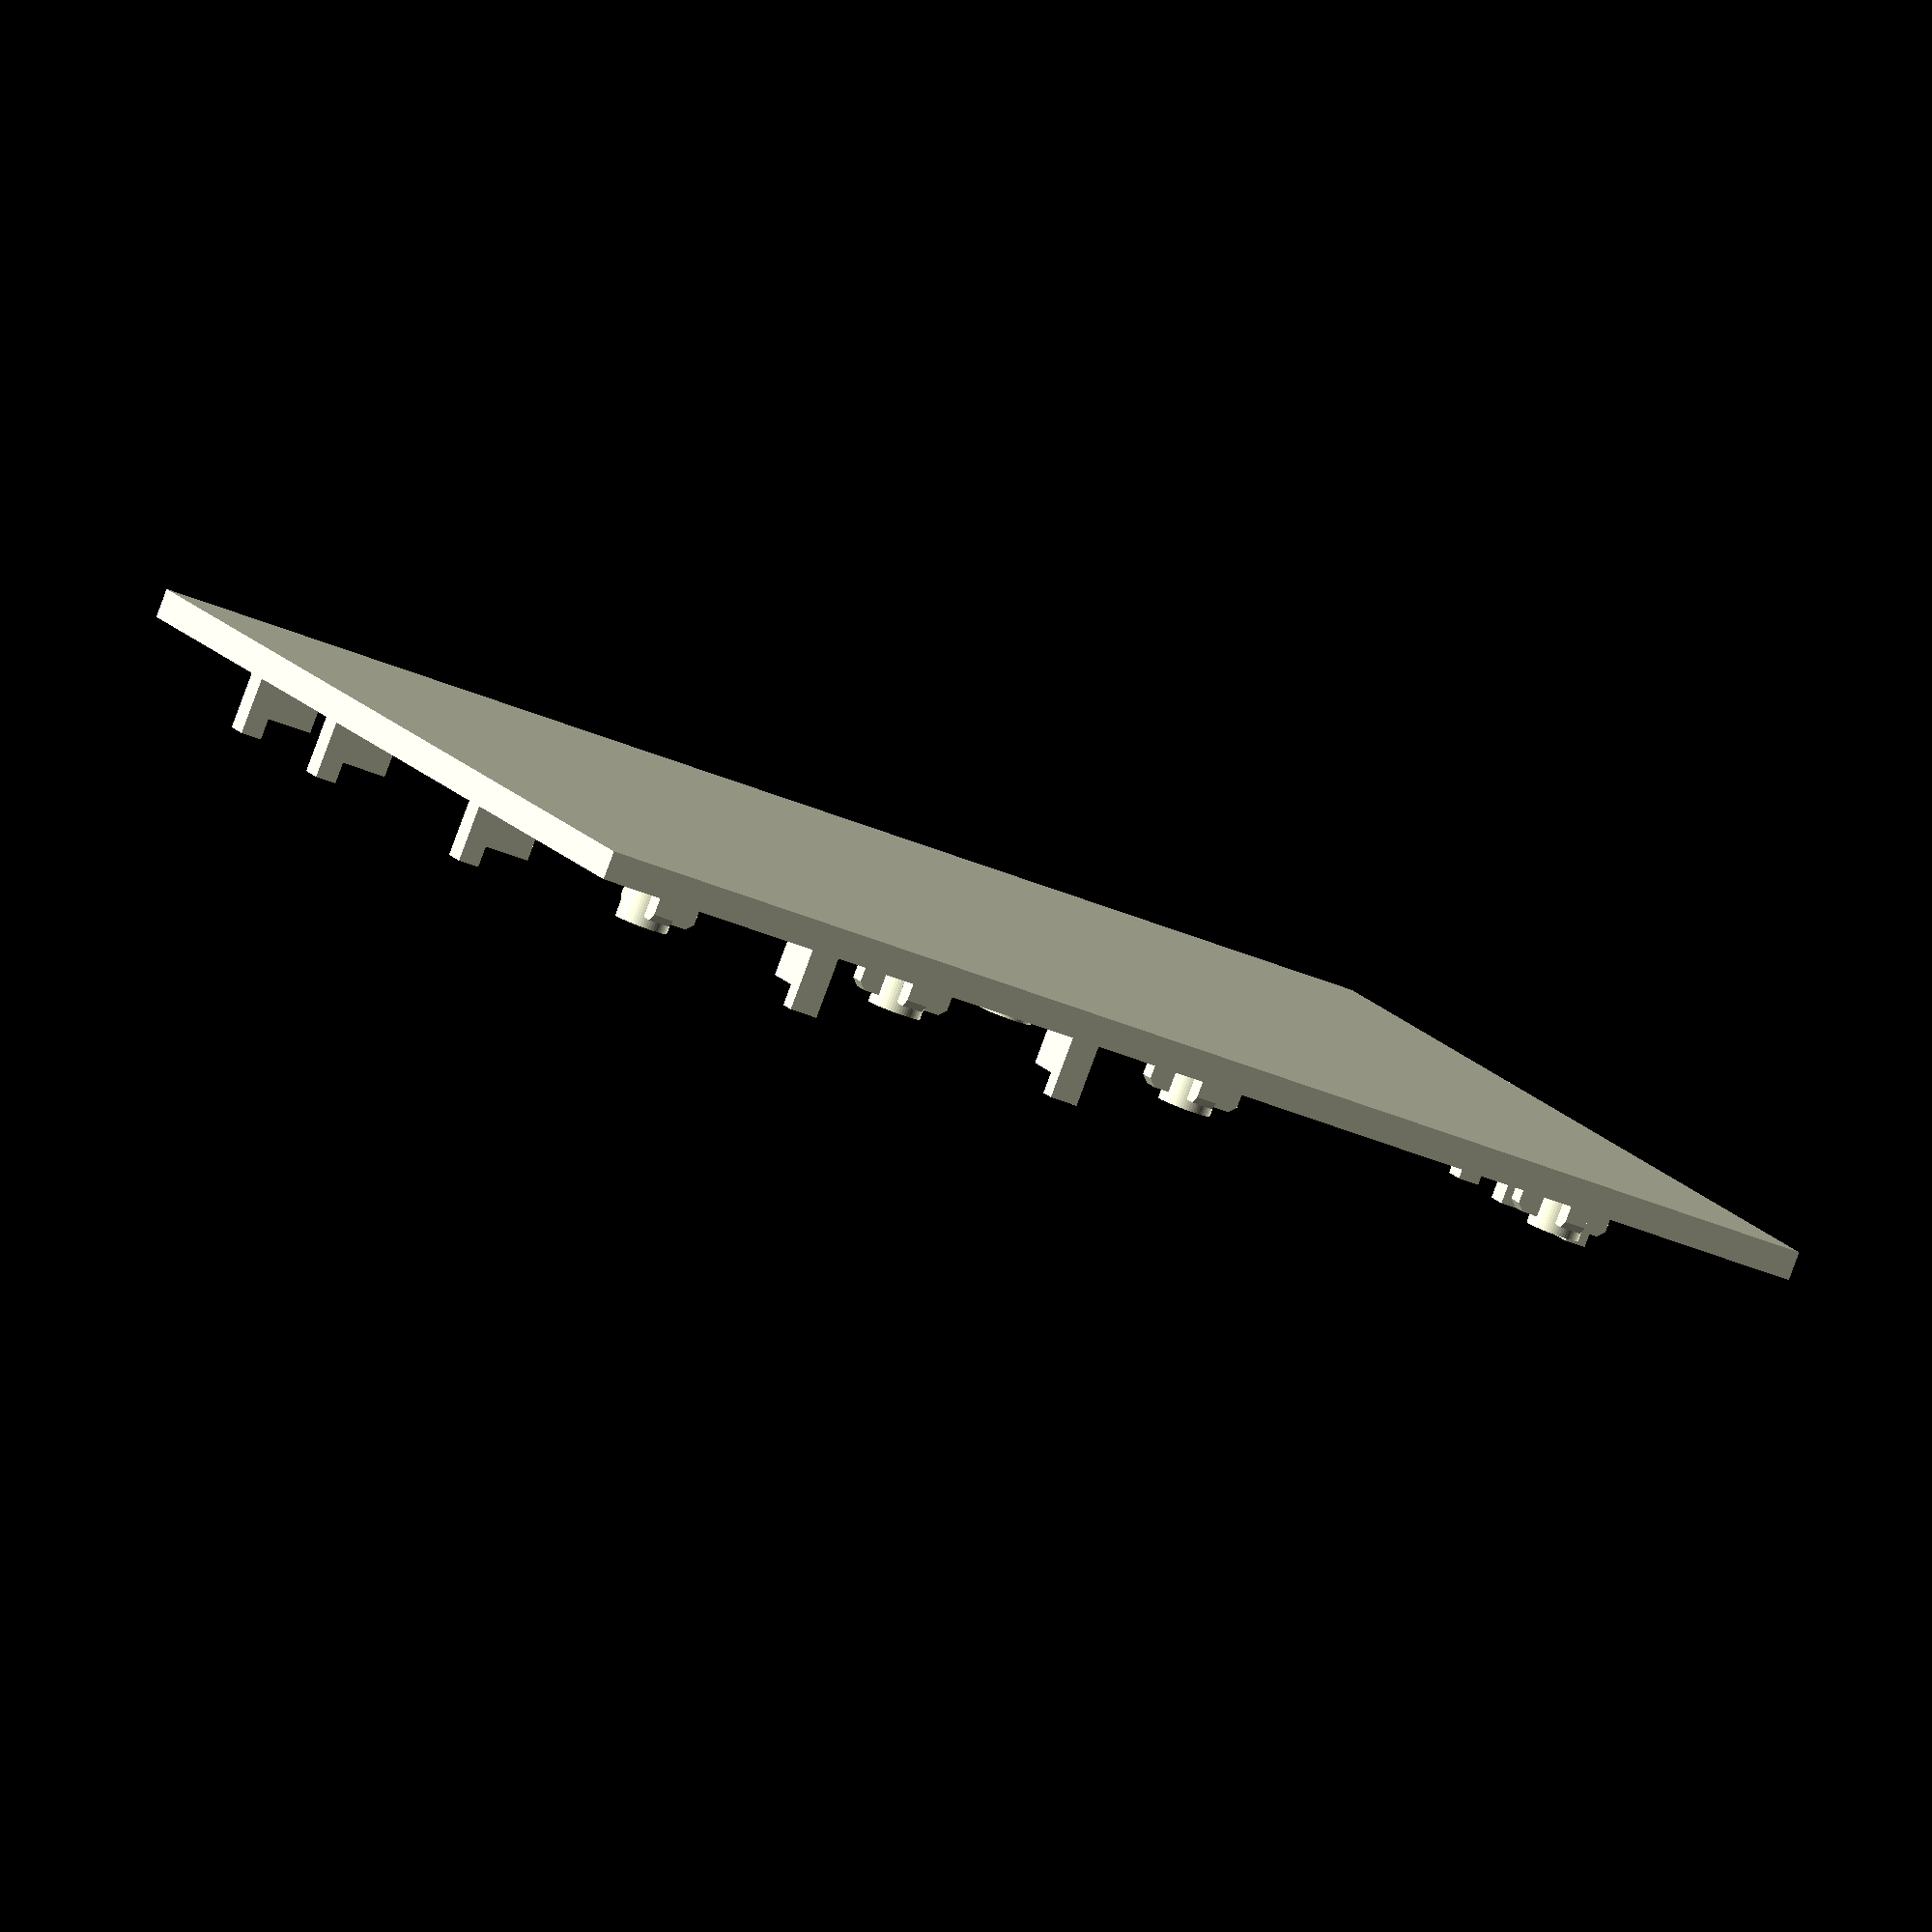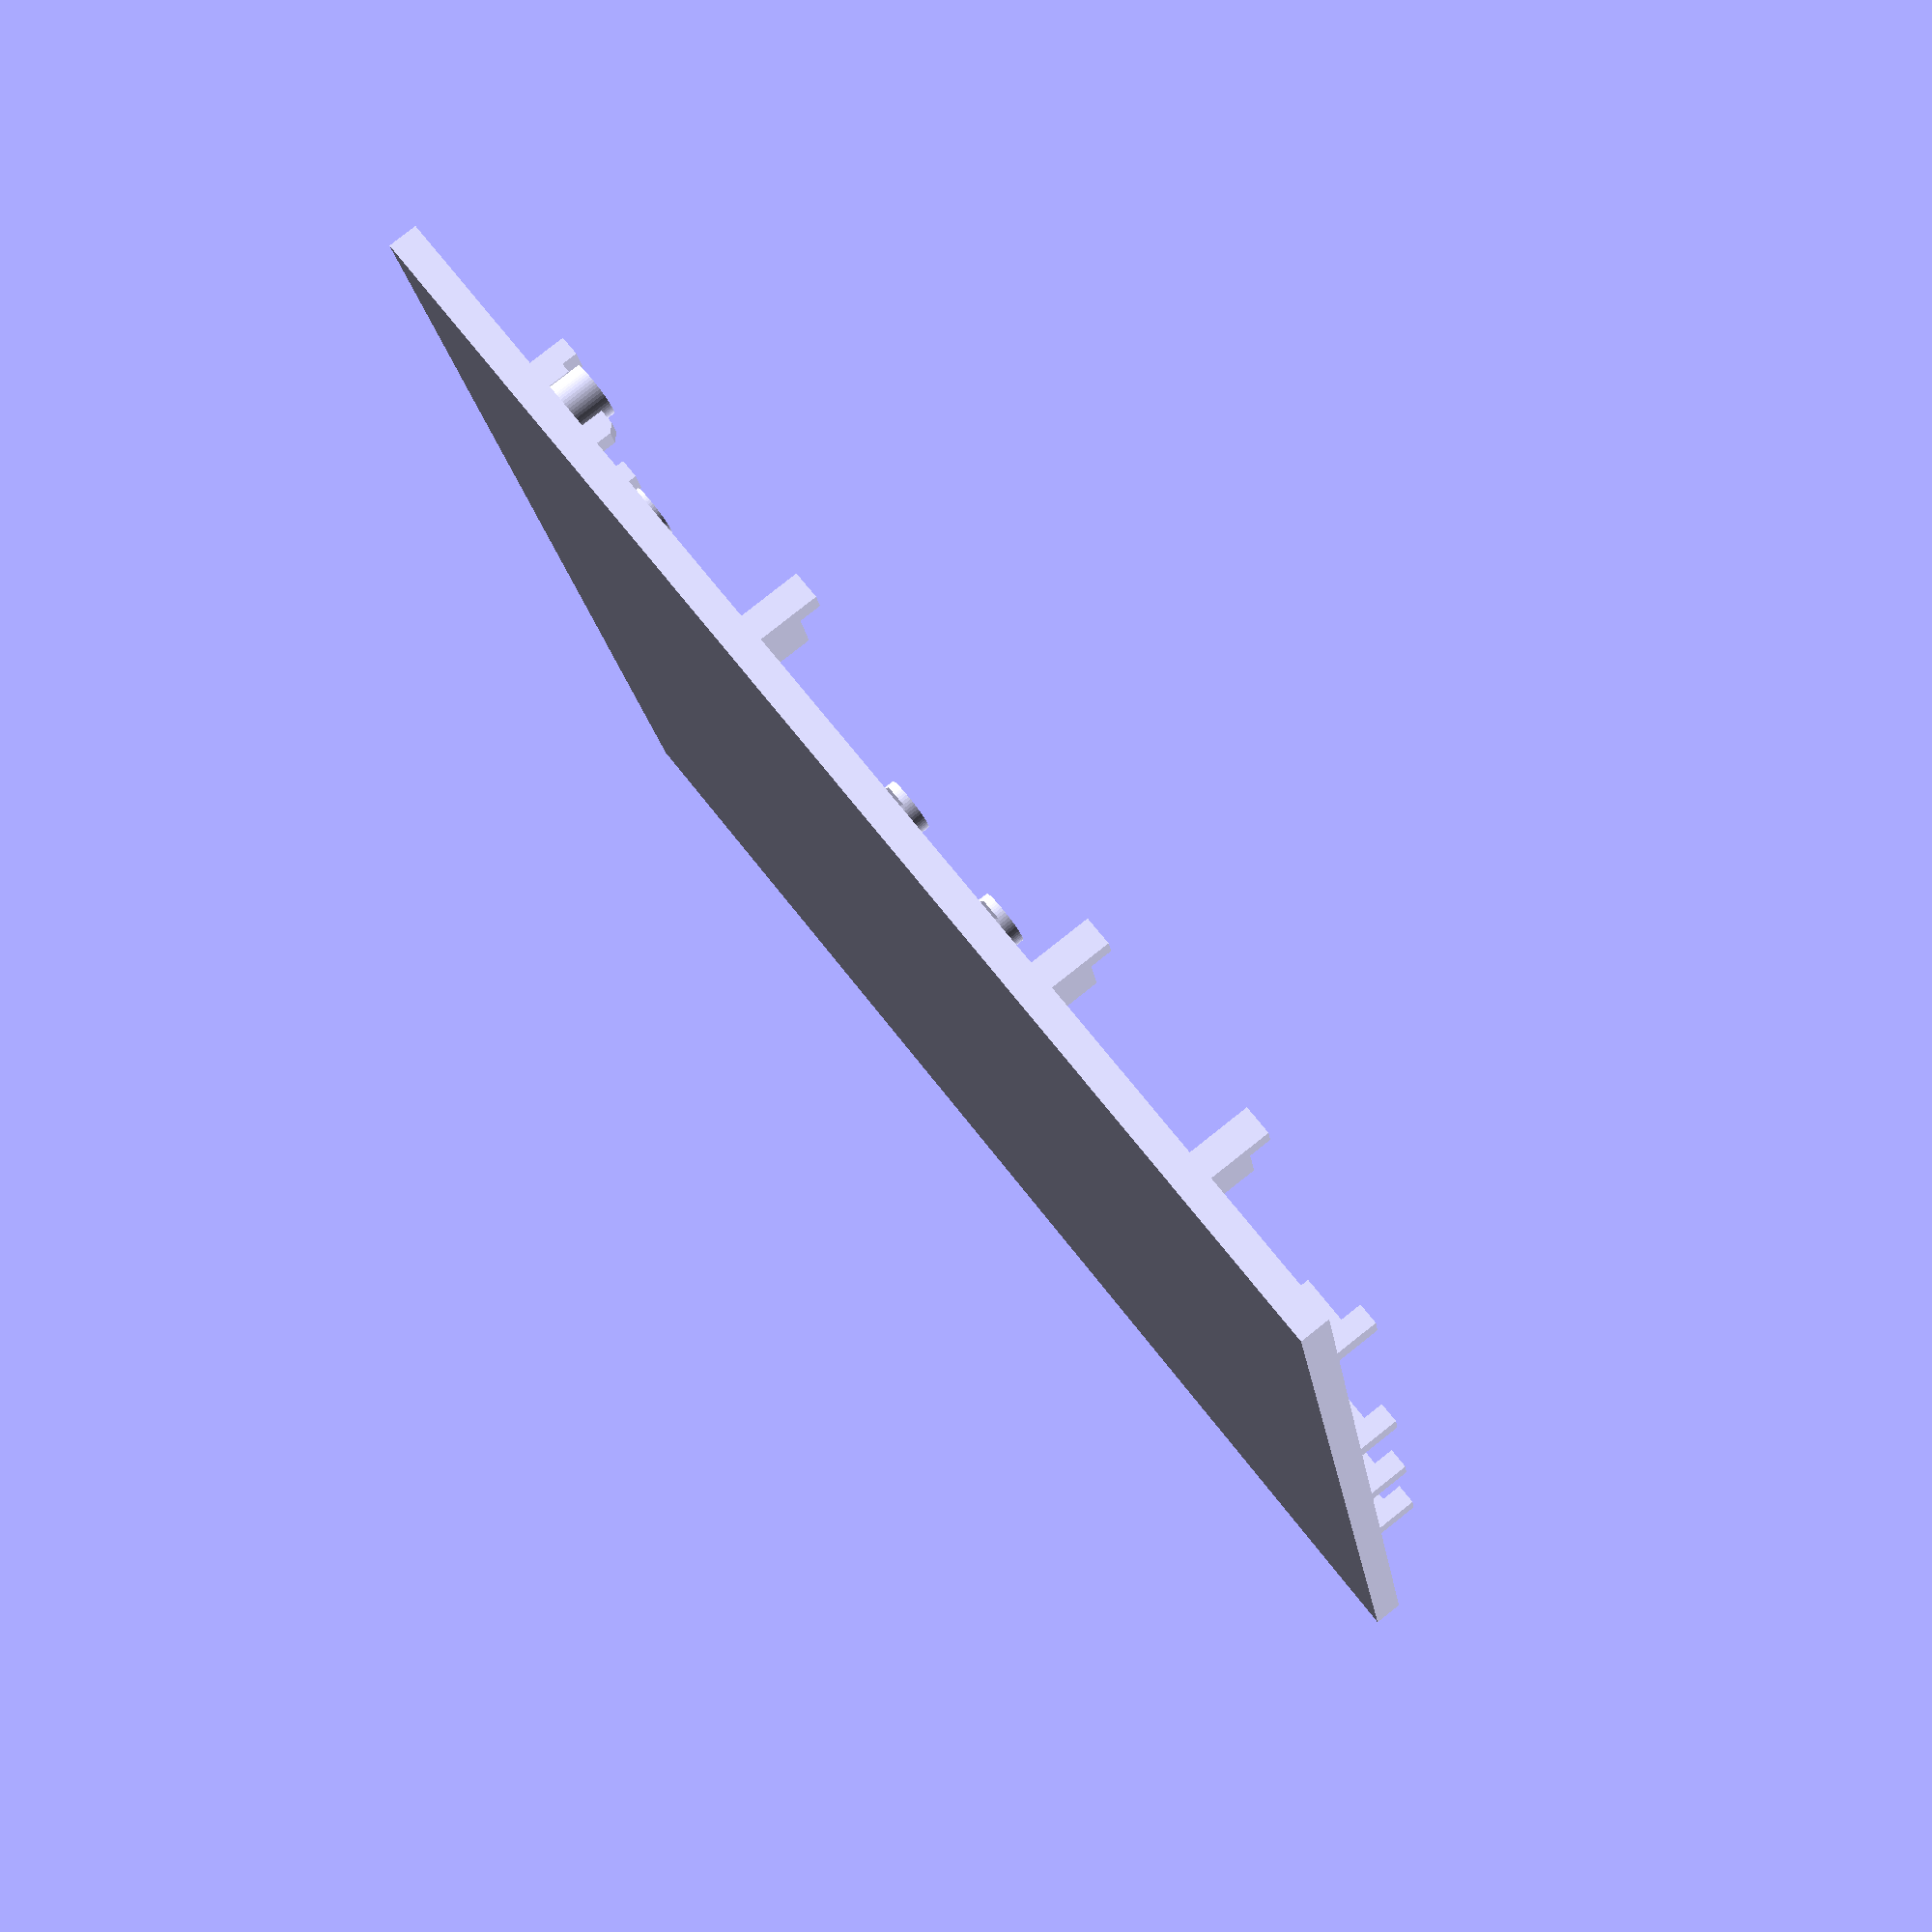
<openscad>
// This file is meant for use with OpenSCAD, a
// constructive solid geometry 3D CAD program.
// See https://www.openscad.org/
$fa = 6;
$fs = 0.05;

// Dimensional constants. Lengths are in millimeters.
// Some dimensions are rounded to 0.14mm layer height
platethick = 4.06;
bossheight = 6.16;
boss_outer_radius = 3.75;
screw_hole_radius = 1.3;
screw_hole_depth = 8.12;
ribthick = 3;
riblength = 3;
ribheight = 4.76;
ribchamfer = 0.98;
supportheight = bossheight;
supportinset = 6;
supportthick = 4;
notchheight = 3;
notchlength = 3;
supportgap = 0.5;
plateborder = 10;
boardwidth = 165;
boardlength = 160;

// Screw boss locations and rib selections
// [[X, Y], [N, S, E, W]]
// First 2 are screw boss center locations on board in millimeters
// Last 4 are ribs to enable (true) or disable (false)
screwbosses = [
  [[7.65, 145.9], [true, true, true, false]], 
  [[47.15, 145.9], [true, true, true, true]],
  [[37.4, 86.9], [true, true, true, true]],
  [[37.4, 67.1], [true, true, true, true]],
  [[81.9, 6.5], [true, false, true, true]],
  [[129.6, 80.7], [true, true, true, true]],
  [[84.7, 36.025], [true, true, true, true]],
  [[84.7, 93.525], [true, true, false, true]],
  [[93.175, 143.9], [true, false, true, true]],
  [[150.675, 143.9], [true, true, true, true]]
];

// Board north side support locations
// millimeters east of northwest board corner
northsupports = [27.4, 68];

// Board south side support locations
// millimeters east of southwest board corner
southsupports = [40, 97.3, 127.5, 153];

// Board east side support locations
// millimeters north of southeast board corner
eastsupports = [19, 41.7, 69.2, 86.3, 112];

// Board west side support locations
// millimeters north of southwest board corner
westsupports = [15, 45, 102.5];

module screwboss(boardloc2d, ribenables)
{
  module bossrib()
  {
    translate([0,ribthick/2,0])
    {
      rotate([90,0,0])
      {
        linear_extrude(height=ribthick)
        {
          polygon(points = [[0,0], [riblength+0.2,0],[riblength+0.2,ribheight-ribchamfer],[riblength+0.2-ribchamfer,ribheight],[0,ribheight]]);
        }
      }
    }
  }
  
  union()
  {
    translate(concat(boardloc2d, [0]) + [plateborder,plateborder,platethick])
    {
      cylinder(r=boss_outer_radius, h=bossheight);
    }
    
    if (ribenables[0])
    {
      translate(concat(boardloc2d, [0]) + [plateborder,plateborder,platethick] + [0, boss_outer_radius-0.2, 0])
      {
        rotate([0,0,90])
        {
          bossrib();
        }
      }
    }
    
    if (ribenables[1])
    {
      translate(concat(boardloc2d, [0]) + [plateborder,plateborder,platethick] + [0, -boss_outer_radius+0.2, 0])
      {
        rotate([0,0,-90])
        {
          bossrib();
        }
      }
    }
    
    if (ribenables[2])
    {
      translate(concat(boardloc2d, [0]) + [plateborder,plateborder,platethick] + [boss_outer_radius-0.2, 0, 0])
      {
        bossrib();
      }
    }
    
    if (ribenables[3])
    {
      translate(concat(boardloc2d, [0]) + [plateborder,plateborder,platethick] + [-boss_outer_radius+0.2, 0, 0])
      {
        rotate([0,0,180])
        {
          bossrib();
        }
      }
    }
  }
}

module boardsupport()
{
  // Default orientation is for an east support centered at 0 along  a fictitious board edge formed by the Y axis
  translate([-supportinset,supportthick/2,0])
  {
    rotate([90, 0, 0])
    {
      linear_extrude(height = supportthick)
      {
        polygon(points = [[0,0], [supportinset+supportgap+notchlength,0], [supportinset+supportgap+notchlength,supportheight+notchheight], [supportinset+supportgap,supportheight+notchheight], [supportinset+supportgap,supportheight], [0,supportheight]]);
      }
    }
  }
}

// Put everything together
difference()
{
  union()
  {
    // Bottom plate
    cube([2*plateborder+boardwidth, 2*plateborder+boardlength, platethick]);
    
    // Screw bosses but not screw holes
    for(sb = screwbosses)
    {
      screwboss(sb[0], sb[1]);
    }
    
    // North side board supports
    for (ns = northsupports)
    {
      translate([plateborder + ns, plateborder + boardlength, platethick])
      {
        rotate([0, 0, 90])
        {
          boardsupport();
        }
      }
    }
    
    // South side board supports
    for (ss = southsupports)
    {
      translate([plateborder + ss, plateborder, platethick])
      {
        rotate([0, 0, -90])
        {
          boardsupport();
        }
      }
    }
    
    // East side board supports
    for (es = eastsupports)
    {
      translate([plateborder + boardwidth, plateborder + es, platethick])
      {
        boardsupport();
      }
    }
    
    // West side board supports
    for (ws = westsupports)
    {
      translate([plateborder, plateborder + ws, platethick])
      {
        rotate([0, 0, 180])
        {
          boardsupport();
        }
      }
    }
    
  }
  
  // Holes for screws
  for(sb = screwbosses)
  {
    translate([plateborder + sb[0][0], plateborder + sb[0][1], platethick + bossheight - screw_hole_depth])
    {
      cylinder(r=screw_hole_radius, h=screw_hole_depth);
    }
  }
}

</openscad>
<views>
elev=85.5 azim=201.2 roll=159.6 proj=o view=wireframe
elev=278.2 azim=101.8 roll=231.7 proj=p view=wireframe
</views>
